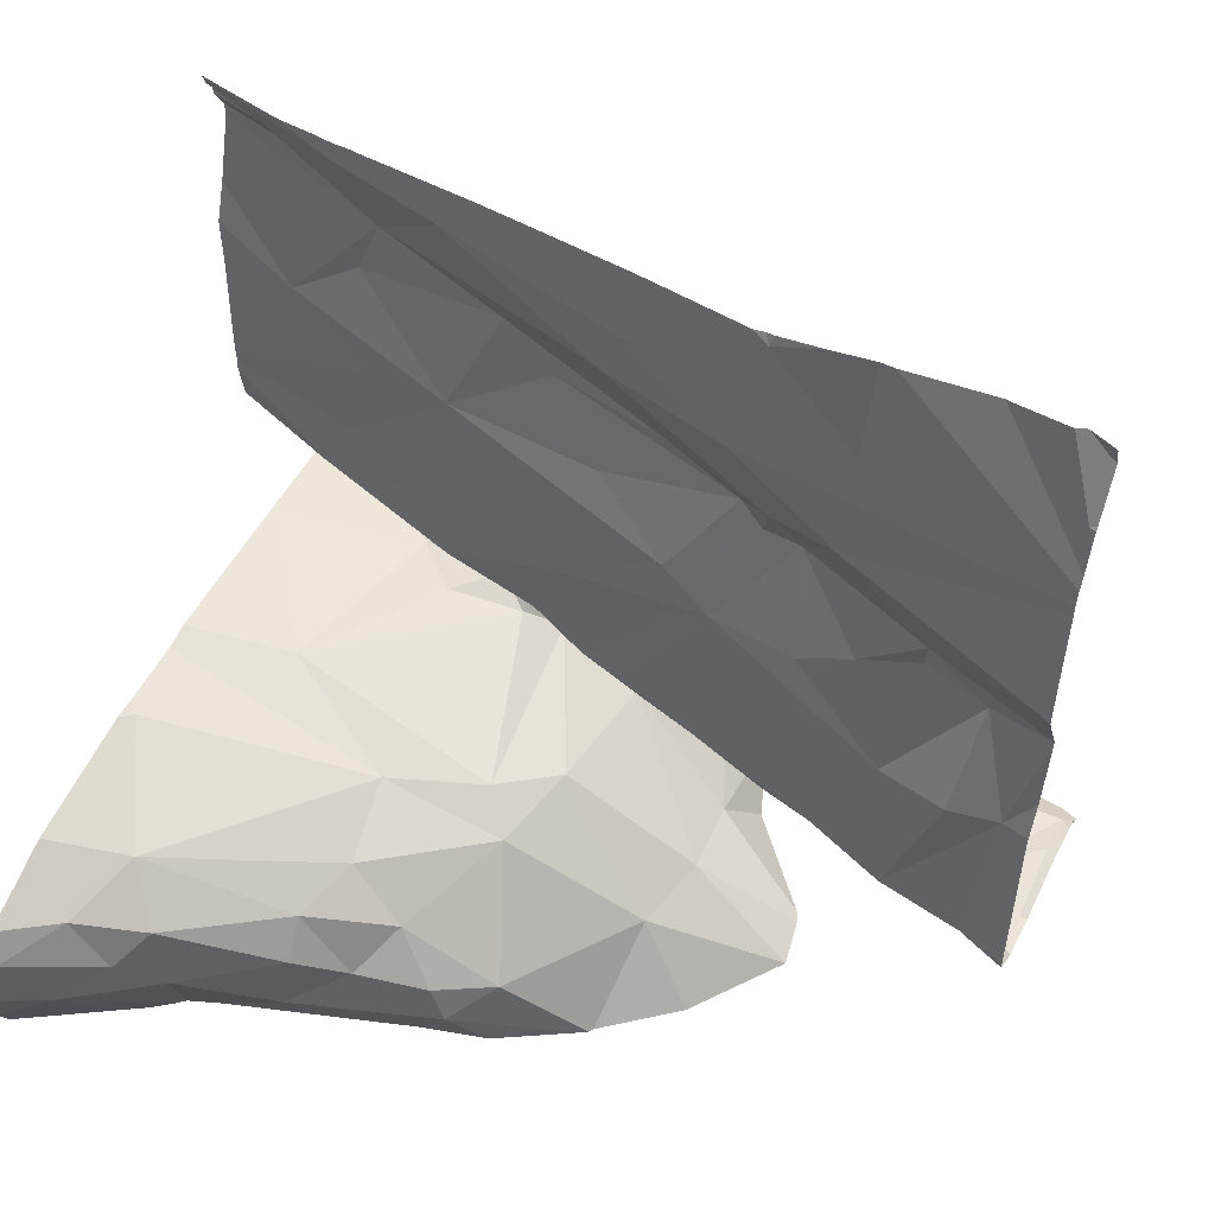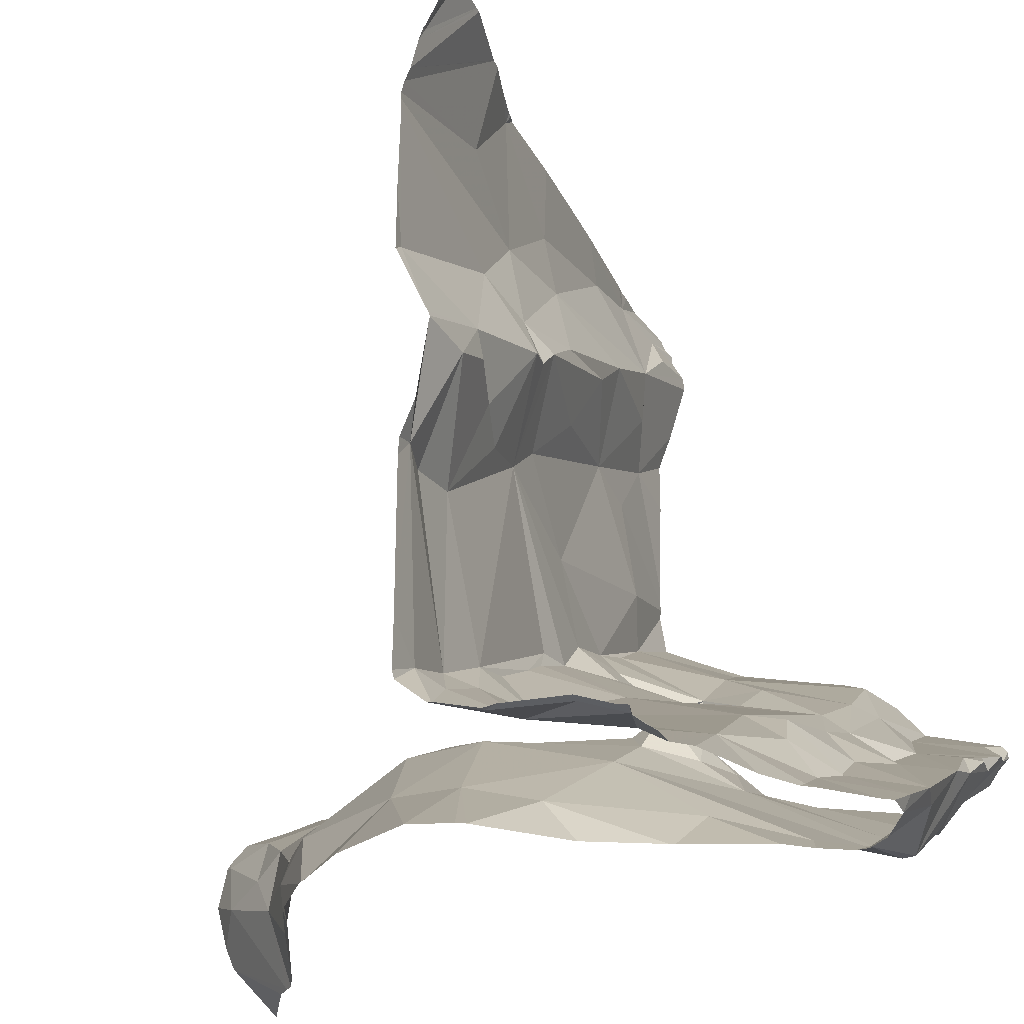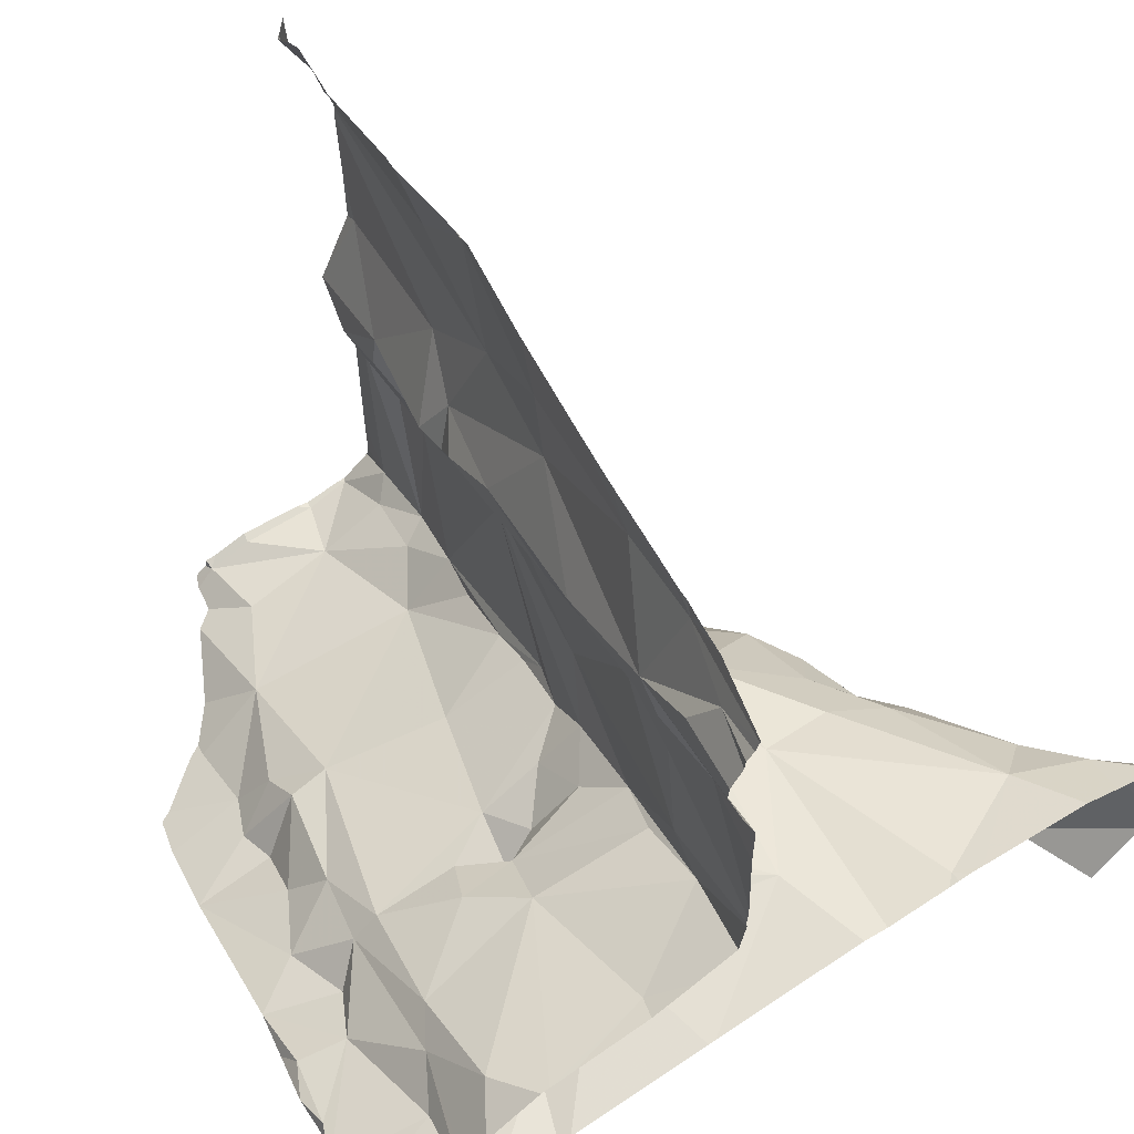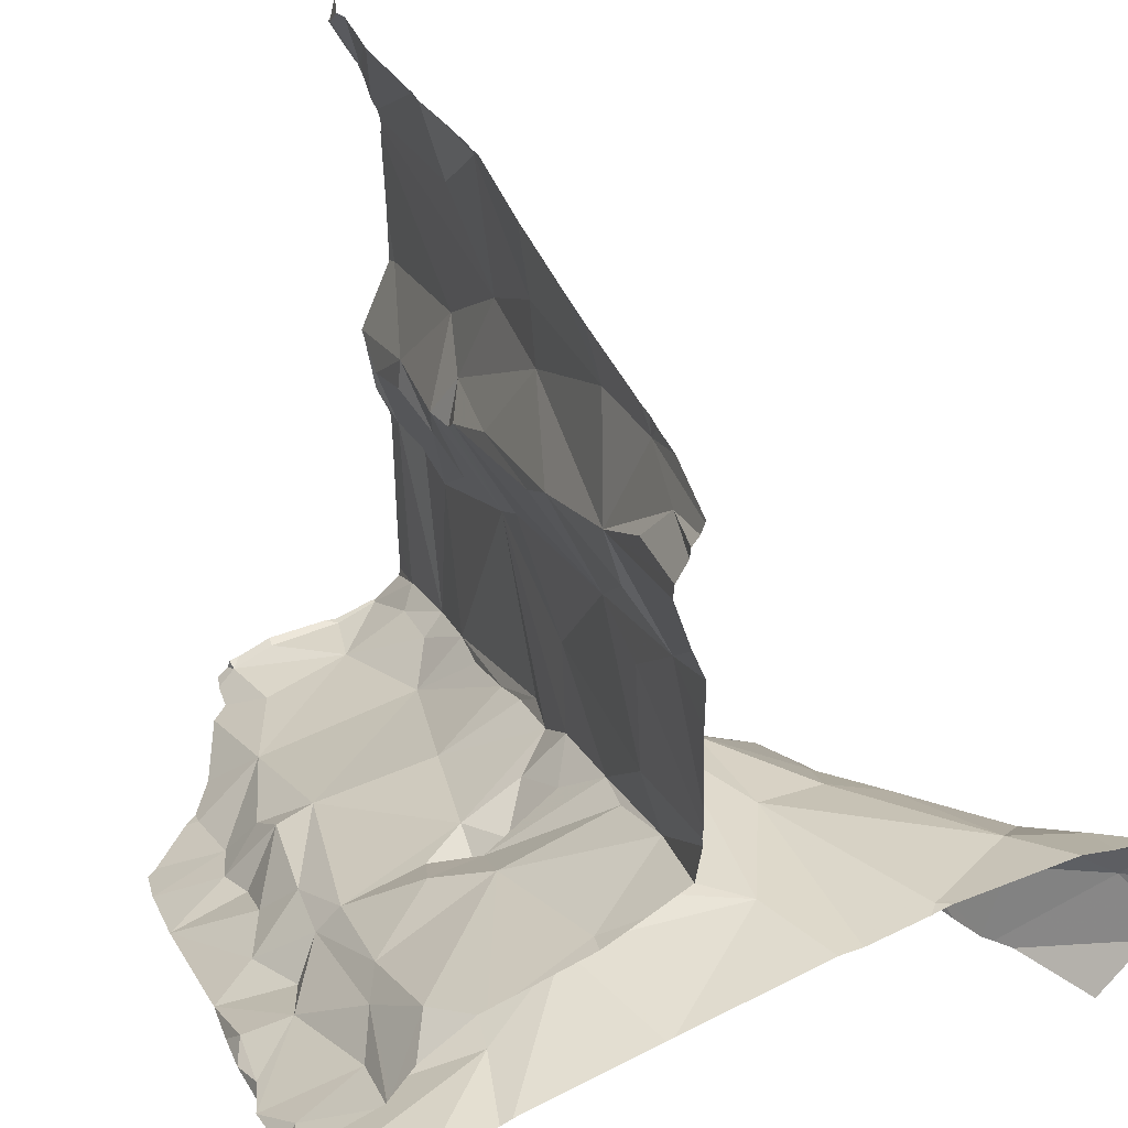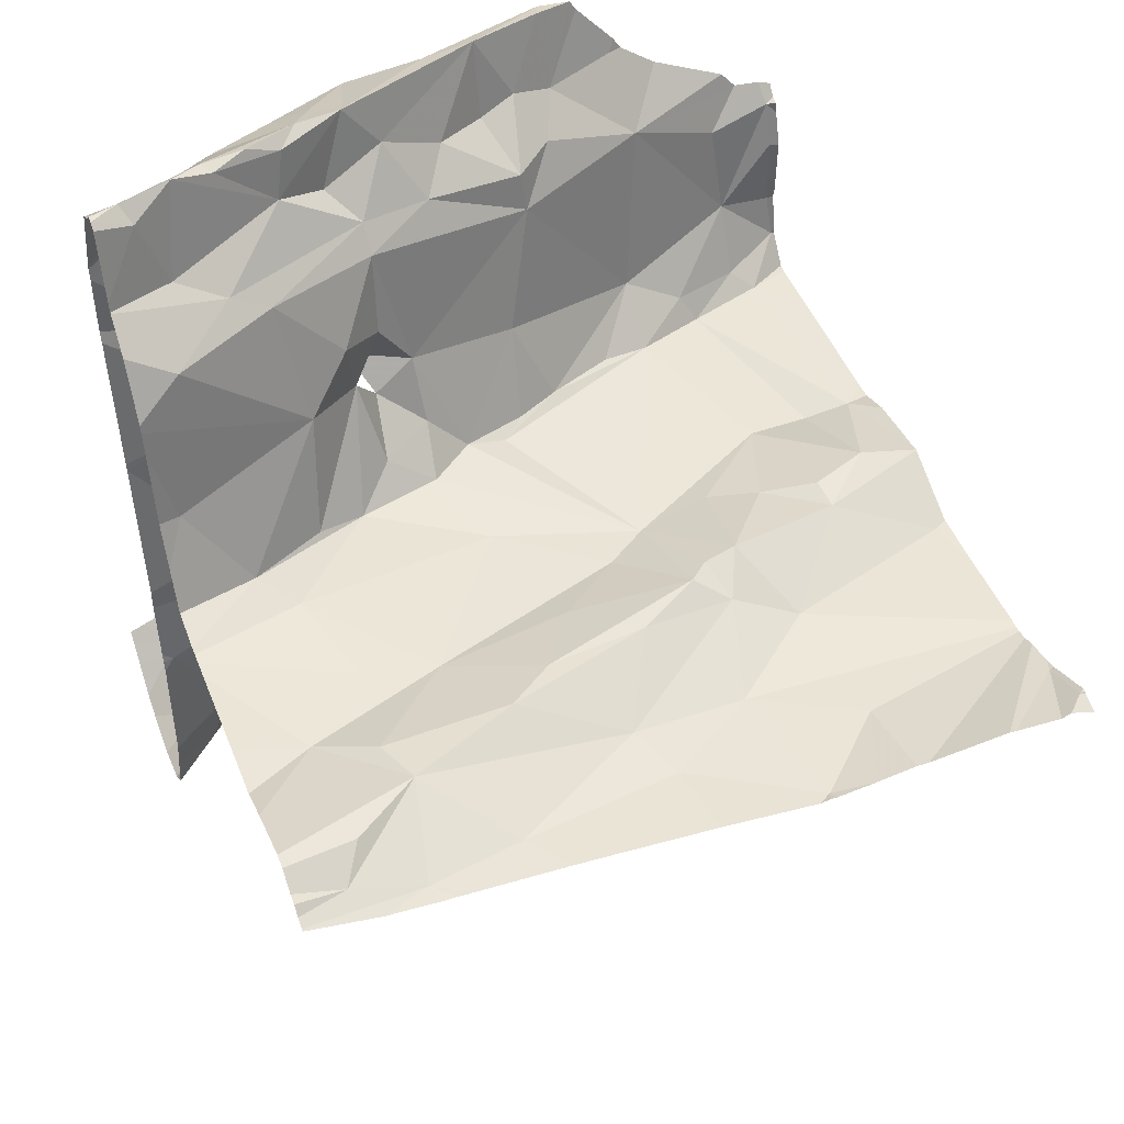
<metadata>
{"format":"obj","ext":"obj","renderer":"f3d","projection":"perspective","resolution":1024,"background":"white","views":[{"elev":55.2,"azim":-154.8,"up":"+Y"},{"elev":-25.2,"azim":-75.3,"up":"+Y"},{"elev":60.0,"azim":57.6,"up":"+Y"},{"elev":42.1,"azim":63.4,"up":"+Y"},{"elev":47.8,"azim":159.0,"up":"+Z"}]}
</metadata>
<code>
v -31.23 258.9 503.5
v -31.69 258.7 504
v -31.74 258.7 504
v -31.08 259 503.6
v -30.97 259 503.4
v -31.01 258.9 503.2
v -31.11 259.7 503.7
v -31.01 258.9 503.2
v -30.97 258.9 503.1
v -31.06 258.9 503.2
v -31.66 258.7 503.7
v -31.47 258.7 504.1
v -31.51 258.7 504
v -31.54 258.7 503.9
v -31.09 258.9 503.3
v -31.49 258.7 504
v -31.08 258.7 503.3
v -30.99 259 504.2
v -31.09 258.9 504.2
v -31.03 259 504.1
v -31 259 504.2
v -31.06 259 504.2
v -31.13 258.8 504.1
v -31.02 258.9 504.1
v -31.13 258.9 503.8
v -31.68 258.7 504.1
v -31.03 258.9 504.1
v -31.54 258.7 503.9
v -31.06 258.9 503.9
v -31.5 258.7 504.1
v -31.47 258.7 504.1
v -31.51 258.7 503.4
v -31.58 258.7 504.1
v -31.89 258.7 503.9
v -31.01 259.1 504
v -31.42 258.7 503.4
v -31.04 259.6 503.8
v -31.52 258.7 503.4
v -31.6 258.7 503.5
v -31.1 259.6 503.7
v -31.66 258.7 504.1
v -31.67 258.7 503.7
v -31.13 259.5 503.8
v -31.04 259.4 503.7
v -31.58 258.7 503.8
v -31.13 258.7 503.3
v -31.62 258.7 504.1
v -31.02 259.6 503.8
v -31.34 258.7 503.4
v -30.98 259.1 503.9
v -31.58 258.7 504.1
v -31.06 259.2 503.7
v -31.27 258.7 503.3
v -31.17 259.1 503.9
v -31.58 258.7 504.1
v -31.13 259.3 503.7
v -31.09 259 504.1
v -31.14 259 504
v -31.09 259.2 503.7
v -31.04 259 503.3
v -31.1 258.8 503.2
v -31.09 258.7 503.3
v -31.57 259.7 503.7
v -31.32 258.9 503.8
v -31.28 258.9 503.9
v -31.43 259.6 503.7
v -31.22 259.6 503.7
v -31.27 258.9 503.8
v -31.32 259.7 503.7
v -31.05 259.7 503.7
v -31.44 259.7 503.7
v -31.26 259.7 503.7
v -31.55 258.8 503.7
v -31.38 258.8 503.4
v -31.2 258.8 503.3
v -31.13 259.7 503.7
v -31.86 259.7 503.7
v -31.55 258.8 503.6
v -31.24 258.9 503.9
v -31.21 258.9 503.9
v -31.41 258.9 503.8
v -31.24 258.9 503.4
v -31.29 258.9 503.9
v -31.38 258.9 503.5
v -31.27 258.8 503.3
v -31.4 258.9 503.6
v -31.22 258.8 503.3
v -31.21 258.9 503.3
v -31.48 258.8 504.2
v -31.52 258.8 504.1
v -31.41 258.8 504.1
v -31.7 259.7 503.7
v -31.57 258.7 504.1
v -31.22 258.9 504.2
v -31.25 258.8 504.2
v -31.21 258.8 504.1
v -31.56 259.7 503.7
v -31.44 258.7 504.1
v -31.8 259.7 503.7
v -31.11 258.9 504.2
v -31.18 258.9 504.1
v -31.15 258.9 504.2
v -31.28 258.9 504.2
v -31.2 258.9 504.2
v -31.58 259.7 503.7
v -31.15 259.7 503.7
v -31.82 258.8 503.8
v -31.81 258.8 503.9
v -31.69 258.8 504
v -31.68 258.7 504
v -31.9 258.7 503.9
v -30.95 259 503.6
v -30.95 259.1 504
v -30.95 259 503.5
v -31.32 258.8 504.1
v -31.32 258.7 504.1
v -31.45 258.7 504
v -31.47 258.8 504.1
v -31.41 258.8 504.1
v -31.58 258.8 504
v -31.23 258.8 504.1
v -31.5 258.9 504
v -31.56 258.8 504
v -31.88 259.7 503.7
v -31.47 258.8 503.9
v -31.66 258.8 503.8
v -31.51 258.9 504
v -31.28 258.9 504
v -31.37 258.9 504
v -31.27 259 503.8
v -31.25 258.9 504.1
v -31.28 258.9 504
v -31.47 258.9 503.8
v -31.32 259 503.8
v -31.33 258.9 504.1
v -31.23 259 503.9
v -31.24 259 503.9
v -31.28 259 503.9
v -31.15 258.9 503.9
v -31.8 259.7 503.7
v -31.68 259.7 503.7
v -31.9 258.8 503.8
v -31.9 258.8 503.7
v -30.95 259 503.5
v -31.9 258.8 503.9
v -30.95 259 503.2
v -31.9 259.6 503.7
v -31.58 259.4 503.7
v -31.54 259.5 503.7
v -31.82 258.8 503.7
v -31.73 258.8 503.7
v -31.66 259.4 503.7
v -31.76 259.3 503.7
v -31.76 259.2 503.7
v -31.74 259.1 503.7
v -31.53 259.2 503.7
v -31.54 259.3 503.7
v -31.58 259.7 503.7
v -31.63 259.2 503.7
v -31.61 259.3 503.7
v -31.83 259.2 503.7
v -31.66 258.9 503.7
v -31.75 258.9 503.7
v -31.69 259.2 503.7
v -31.89 259.3 503.7
v -30.95 259.4 503.8
v -31.51 258.9 503.7
v -31.82 259.1 503.7
v -31.7 259.7 503.7
v -30.95 258.9 504
v -30.95 259.3 503.7
v -31.85 258.8 503.7
v -31.88 259.1 503.7
v -30.95 258.9 504
v -31.68 258.7 503.6
v -31.43 259 503.7
v -31.27 259.5 503.8
v -31.46 259.4 503.7
v -31.11 259.5 503.8
v -31.57 259.3 503.7
v -31.4 259.5 503.7
v -31.48 259.2 503.7
v -31.39 259.3 503.7
v -31.33 259.4 503.8
v -31.22 259.3 503.7
v -31.35 259.2 503.7
v -31.32 259.1 503.7
v -31.21 259.1 503.7
v -31.26 259 503.8
v -31.33 259 503.8
v -31.15 259.1 503.7
v -31.19 259 503.8
v -31.38 259 503.7
v -31.24 259 503.8
v -31.46 259 503.7
v -31.8 259.7 503.7
v -31.53 258.8 503.5
v -31.34 258.9 503.6
v -31.42 258.8 503.4
v -31.36 258.8 503.4
v -31.31 258.9 503.4
v -31.9 259.6 503.7
v -30.95 259 503.4
v -30.95 258.9 503.1
v -30.95 259 503.8
v -30.95 258.8 503.1
v -31.6 258.9 503.7
v -30.95 258.8 503.1
v -31.68 259.6 503.7
v -30.95 259.1 504
v -31.91 259.6 503.7
v -31.91 259.6 503.7
v -31.91 259.6 503.7
v -31.91 259.6 503.7
v -31.91 259.2 503.7
v -31.91 259.3 503.7
v -31.63 259.7 503.7
v -31.91 258.7 503.9
v -31.91 258.7 503.9
v -31.91 258.7 503.9
v -31.91 258.8 503.9
v -31.91 258.8 503.8
v -31.91 258.8 503.7
v -31.91 258.8 503.8
v -31.91 259.5 503.7
v -31.91 259.5 503.7
v -31.91 259.5 503.7
v -31.91 259.5 503.7
v -31.91 259.2 503.7
v -31.91 258.9 503.7
v -31.91 258.8 503.7
v -31.91 259.2 503.7
v -31.91 259.1 503.7
v -31.91 259.2 503.7
v -31.91 259.4 503.7
v -31.91 258.8 503.7
v -31.91 259 503.7
v -31.91 259.1 503.7
v -31.91 258.8 503.7
v -31.91 259.3 503.7
v -31.91 259.6 503.7
v -31.91 259.6 503.7
v -31.91 259.5 503.7
v -30.95 259 503.4
v -30.95 259 503.4
v -30.95 259 503.2
v -30.95 258.9 503.1
v -30.95 258.9 503.1
v -30.95 259 504.1
v -30.95 259 504.1
v -30.95 259 503.8
v -30.95 259.1 504
v -30.95 259.1 504.1
v -30.95 258.9 504.1
v -30.95 258.9 504.1
v -30.95 259.2 503.8
v -30.95 259.1 503.9
v -30.95 259 504.2
v -30.95 259 504.2
v -30.95 259 504.2
v -30.95 259 504.2
v -30.95 259 504.2
v -30.95 259 504.2
v -30.95 258.9 504.1
v -30.95 259 504.1
v -30.95 259.6 503.8
v -30.95 259.6 503.8
v -30.95 259.7 503.8
v -30.95 259.6 503.8
v -30.95 259.5 503.8
v -30.95 259.3 503.7
v -30.95 259.2 503.7
v -30.95 259.2 503.8
v -30.95 259.5 503.8
v -30.95 259.7 503.8
v -30.95 259.6 503.8
v -30.95 259 504.1
v -30.95 259.2 503.8
v -30.95 259 503.3
v -30.95 258.9 503.1
v -31.09 259.7 503.7
v -31.63 258.7 504.1
v -31.86 258.7 503.9
v -31.84 258.7 504
v -31.68 258.7 503.6
v -31.68 258.7 503.6
v -31.68 258.7 503.6
v -31.51 258.7 503.4
v -31.68 258.7 503.6
v -31.06 258.7 503.3
v -31.9 258.7 503.9
v -31.91 258.7 503.9
v -30.96 258.7 503.2
v -30.95 258.7 503.2
v -31.88 259.7 503.7
v -31.91 259.7 503.7
v -30.95 259.7 503.8
f 8 9 204
f 6 9 10
f 206 6 17
f 29 25 170
f 112 1 144
f 144 5 114
f 50 54 113
f 294 206 293
f 5 1 60
f 293 206 290
f 17 61 62
f 8 10 9
f 60 15 8
f 15 10 8
f 247 6 248
f 18 19 27
f 23 24 27
f 22 19 18
f 20 21 249
f 22 21 20
f 22 18 21
f 22 100 19
f 24 23 29
f 291 111 218
f 19 23 27
f 290 206 17
f 24 29 254
f 54 58 35
f 289 175 287
f 288 199 38
f 21 18 260
f 259 27 263
f 27 24 255
f 287 175 286
f 266 37 267
f 267 43 269
f 286 175 285
f 269 44 270
f 171 56 271
f 285 175 42
f 284 109 283
f 283 108 34
f 52 50 256
f 43 179 44
f 113 35 252
f 265 57 277
f 54 50 52
f 271 59 278
f 57 20 250
f 43 37 48
f 58 57 35
f 59 52 272
f 25 4 205
f 203 60 279
f 268 48 275
f 60 8 246
f 6 10 61
f 282 120 41
f 13 125 16
f 20 101 22
f 75 85 74
f 107 108 109
f 110 120 109
f 118 119 122
f 65 79 80
f 65 83 64
f 65 64 130
f 164 159 160
f 156 159 155
f 66 67 69
f 66 181 67
f 188 186 187
f 185 183 182
f 4 192 68
f 4 68 198
f 195 167 133
f 79 194 25
f 78 73 11
f 62 75 46
f 75 74 49
f 82 201 88
f 82 1 84
f 251 25 205
f 197 78 175
f 73 78 81
f 296 241 295
f 80 79 139
f 295 241 124
f 81 78 86
f 1 82 60
f 83 65 80
f 84 1 198
f 15 87 61
f 87 85 75
f 61 10 15
f 64 81 86
f 15 88 87
f 82 88 60
f 136 137 138
f 58 136 128
f 281 40 70
f 88 15 60
f 291 218 292
f 93 89 90
f 89 118 90
f 89 91 103
f 55 89 33
f 33 93 51
f 169 225 92
f 91 98 115
f 121 23 96
f 94 95 96
f 19 102 94
f 23 19 94
f 115 96 95
f 117 98 12
f 103 95 94
f 22 101 100
f 19 100 102
f 104 101 103
f 131 103 101
f 94 104 103
f 101 57 132
f 196 213 99
f 111 108 107
f 110 109 3
f 250 20 249
f 220 145 221
f 249 21 262
f 107 142 145
f 126 107 109
f 123 120 90
f 121 115 116
f 116 115 98
f 98 117 116
f 89 119 118
f 141 209 217
f 120 110 41
f 83 121 116
f 116 117 81
f 81 64 83
f 122 90 118
f 120 123 109
f 122 123 90
f 28 125 14
f 121 83 139
f 117 125 81
f 134 127 128
f 125 117 16
f 133 126 127
f 126 109 127
f 132 128 129
f 127 129 128
f 119 89 135
f 79 130 134
f 130 79 65
f 52 191 54
f 101 132 131
f 134 193 133
f 91 115 103
f 127 134 133
f 129 119 135
f 103 131 135
f 137 130 194
f 122 127 123
f 128 138 134
f 54 136 58
f 136 54 137
f 138 128 136
f 79 138 137
f 81 125 73
f 20 57 101
f 58 132 57
f 23 121 139
f 101 104 100
f 115 95 103
f 134 138 79
f 23 94 96
f 120 93 90
f 108 111 34
f 222 143 223
f 142 107 143
f 14 125 13
f 123 127 109
f 47 120 282
f 81 83 116
f 145 111 107
f 202 147 77
f 140 213 196
f 148 180 157
f 150 172 143
f 156 182 157
f 152 148 149
f 181 149 148
f 107 150 143
f 163 150 151
f 150 107 151
f 153 154 164
f 161 168 155
f 227 149 228
f 180 160 156
f 162 207 167
f 161 154 153
f 155 162 156
f 157 178 148
f 139 29 23
f 153 152 165
f 156 160 159
f 149 158 209
f 161 155 164
f 126 162 151
f 163 151 162
f 159 164 155
f 153 165 215
f 248 6 208
f 217 158 105
f 161 153 229
f 173 163 168
f 165 152 227
f 163 162 155
f 152 153 160
f 133 167 126
f 155 168 163
f 106 40 76
f 2 110 3
f 163 173 172
f 163 172 150
f 247 9 6
f 3 109 284
f 221 142 224
f 107 126 151
f 246 8 146
f 230 173 237
f 156 162 176
f 162 167 176
f 164 154 161
f 232 161 234
f 184 177 178
f 177 181 178
f 72 40 106
f 43 177 179
f 40 67 43
f 157 180 156
f 173 168 161
f 43 67 181
f 178 181 148
f 182 183 157
f 44 179 185
f 185 177 184
f 184 183 185
f 182 156 186
f 186 185 182
f 188 187 189
f 187 190 189
f 188 52 59
f 59 56 185
f 178 157 184
f 183 184 157
f 177 43 181
f 48 40 43
f 181 66 149
f 160 180 148
f 29 139 25
f 193 190 187
f 54 191 137
f 59 186 188
f 177 185 179
f 25 192 4
f 191 52 188
f 189 130 137
f 188 189 137
f 190 193 134
f 190 134 130
f 68 194 130
f 68 130 64
f 131 132 135
f 68 192 194
f 94 102 104
f 194 79 137
f 176 193 156
f 160 148 152
f 194 192 25
f 193 195 133
f 193 176 195
f 135 132 129
f 78 197 86
f 68 64 198
f 32 199 288
f 74 85 200
f 74 200 199
f 84 201 82
f 201 85 88
f 201 200 85
f 199 200 201
f 197 199 84
f 245 5 244
f 156 187 186
f 193 187 156
f 66 158 149
f 1 4 198
f 84 198 86
f 105 158 63
f 175 78 42
f 39 175 289
f 103 135 89
f 86 198 64
f 59 185 186
f 199 197 38
f 143 172 236
f 47 93 120
f 104 102 100
f 119 129 122
f 167 207 126
f 79 25 139
f 191 188 137
f 128 132 58
f 190 130 189
f 121 96 115
f 98 91 30
f 160 153 164
f 185 56 44
f 228 209 243
f 92 209 141
f 80 139 83
f 167 195 176
f 84 199 201
f 122 129 127
f 158 66 71
f 147 202 211
f 244 5 203
f 109 108 283
f 84 86 197
f 75 61 87
f 87 88 85
f 126 207 162
f 209 158 217
f 211 202 212
f 203 5 60
f 97 158 71
f 212 202 241
f 213 147 214
f 205 4 112
f 214 147 242
f 215 165 216
f 41 110 26
f 210 50 113
f 216 165 240
f 113 54 35
f 218 111 219
f 219 111 220
f 26 110 2
f 114 5 245
f 220 111 145
f 63 158 97
f 221 145 142
f 222 142 143
f 144 1 5
f 92 226 209
f 223 143 239
f 224 142 222
f 16 117 12
f 213 225 99
f 112 4 1
f 225 226 92
f 171 44 56
f 227 152 149
f 12 98 31
f 228 149 209
f 229 153 215
f 166 44 171
f 230 172 173
f 231 172 230
f 31 98 30
f 232 173 161
f 233 173 232
f 99 225 169
f 234 161 229
f 174 29 170
f 235 165 227
f 170 25 251
f 236 172 231
f 237 173 238
f 30 91 55
f 208 6 206
f 238 173 233
f 239 143 236
f 240 165 235
f 51 93 47
f 140 147 213
f 241 202 124
f 146 8 204
f 242 147 211
f 204 9 280
f 243 209 226
f 33 89 93
f 252 35 253
f 124 202 77
f 253 35 265
f 254 29 174
f 55 91 89
f 255 24 254
f 77 147 140
f 256 50 257
f 34 111 291
f 32 74 199
f 257 50 210
f 258 18 259
f 28 73 125
f 259 18 27
f 260 18 261
f 39 197 175
f 261 18 258
f 262 21 260
f 76 40 7
f 72 67 40
f 263 27 264
f 264 27 255
f 38 197 39
f 265 35 57
f 266 48 37
f 53 75 49
f 46 75 53
f 267 37 43
f 70 268 297
f 71 66 69
f 268 40 48
f 42 78 11
f 269 43 44
f 69 67 72
f 270 44 274
f 49 74 36
f 271 56 59
f 272 52 273
f 36 74 32
f 273 52 256
f 274 44 166
f 45 73 28
f 275 48 276
f 70 40 268
f 276 48 266
f 11 73 45
f 277 57 250
f 62 61 75
f 278 59 272
f 279 60 246
f 280 9 247
f 17 6 61
f 7 40 281

</code>
